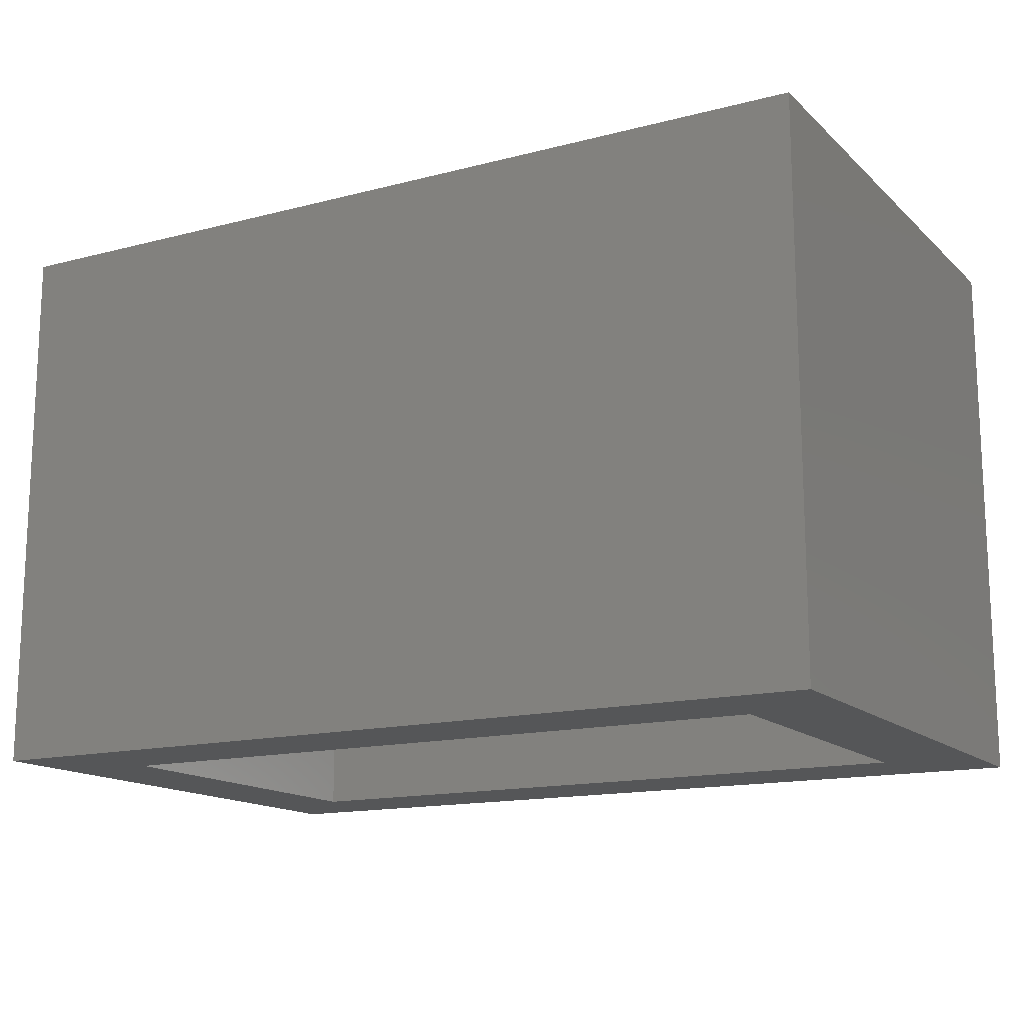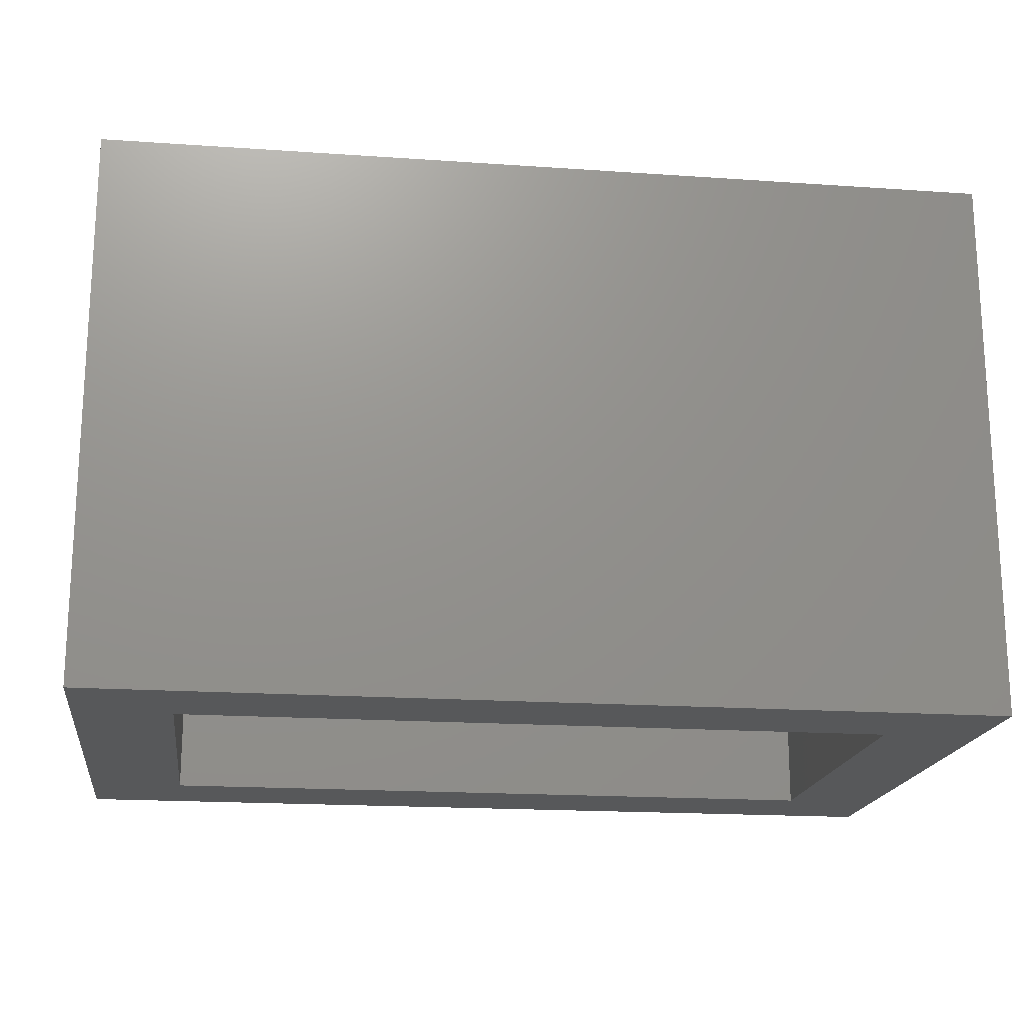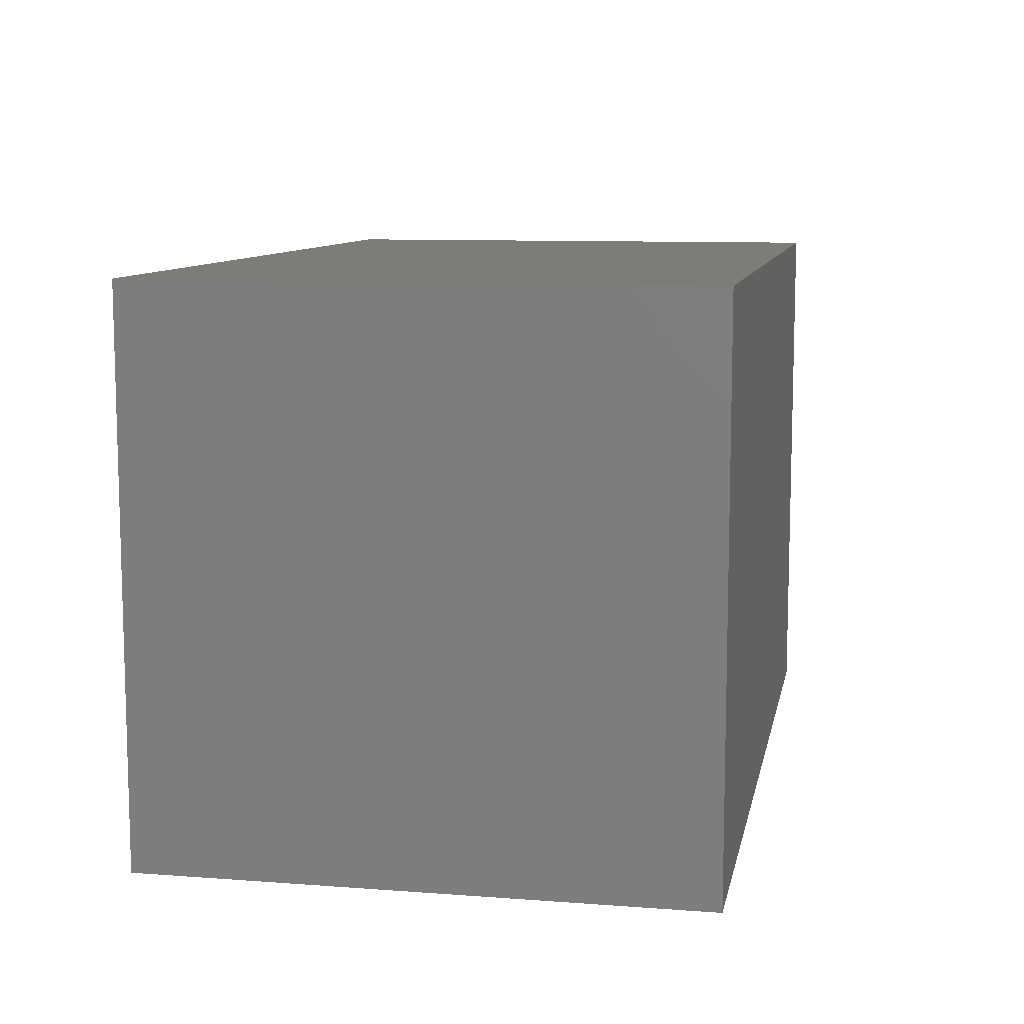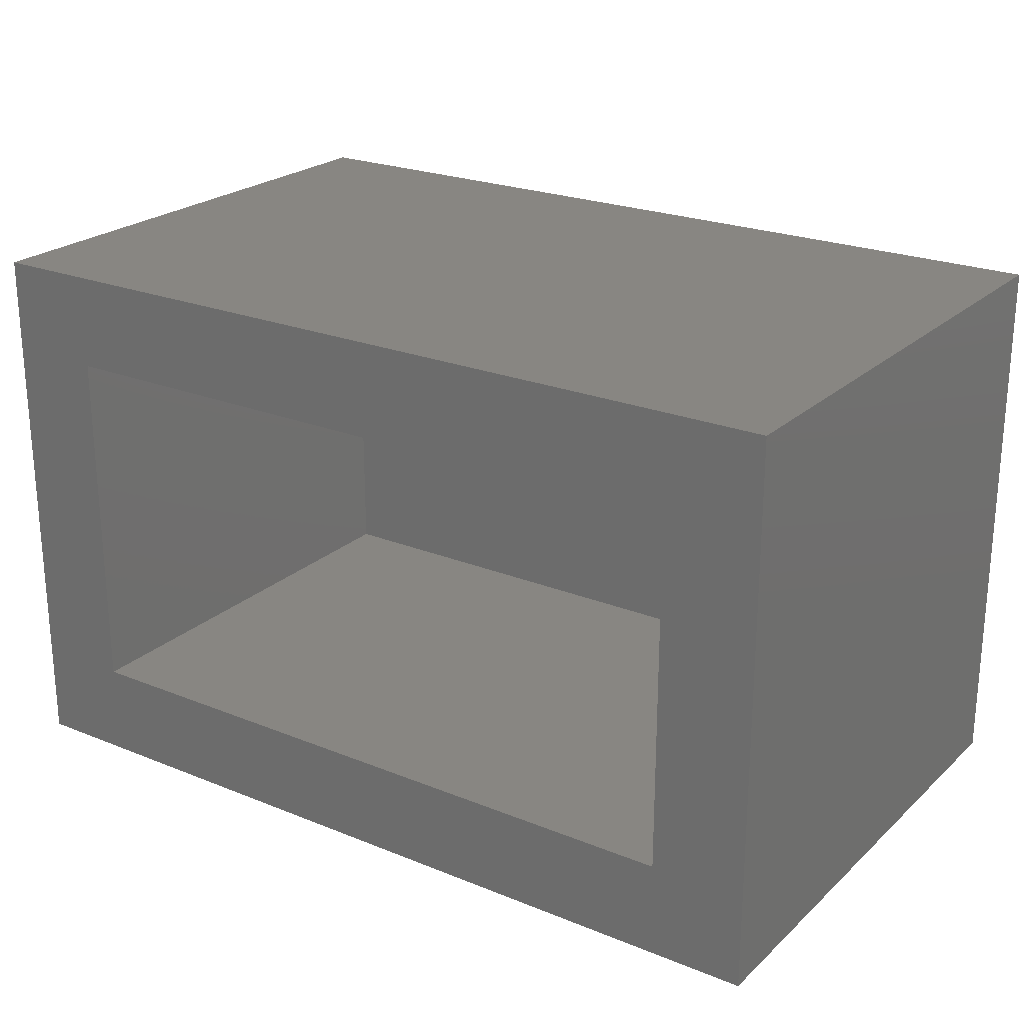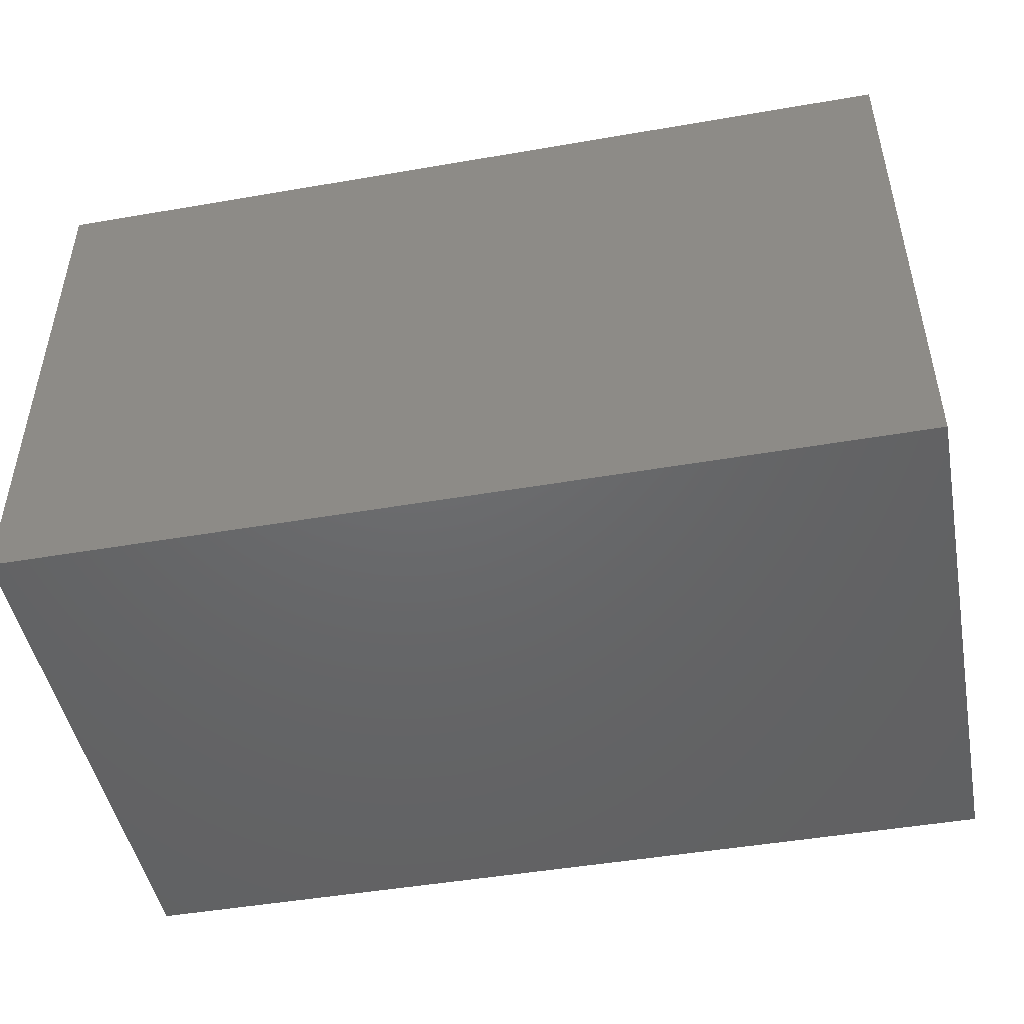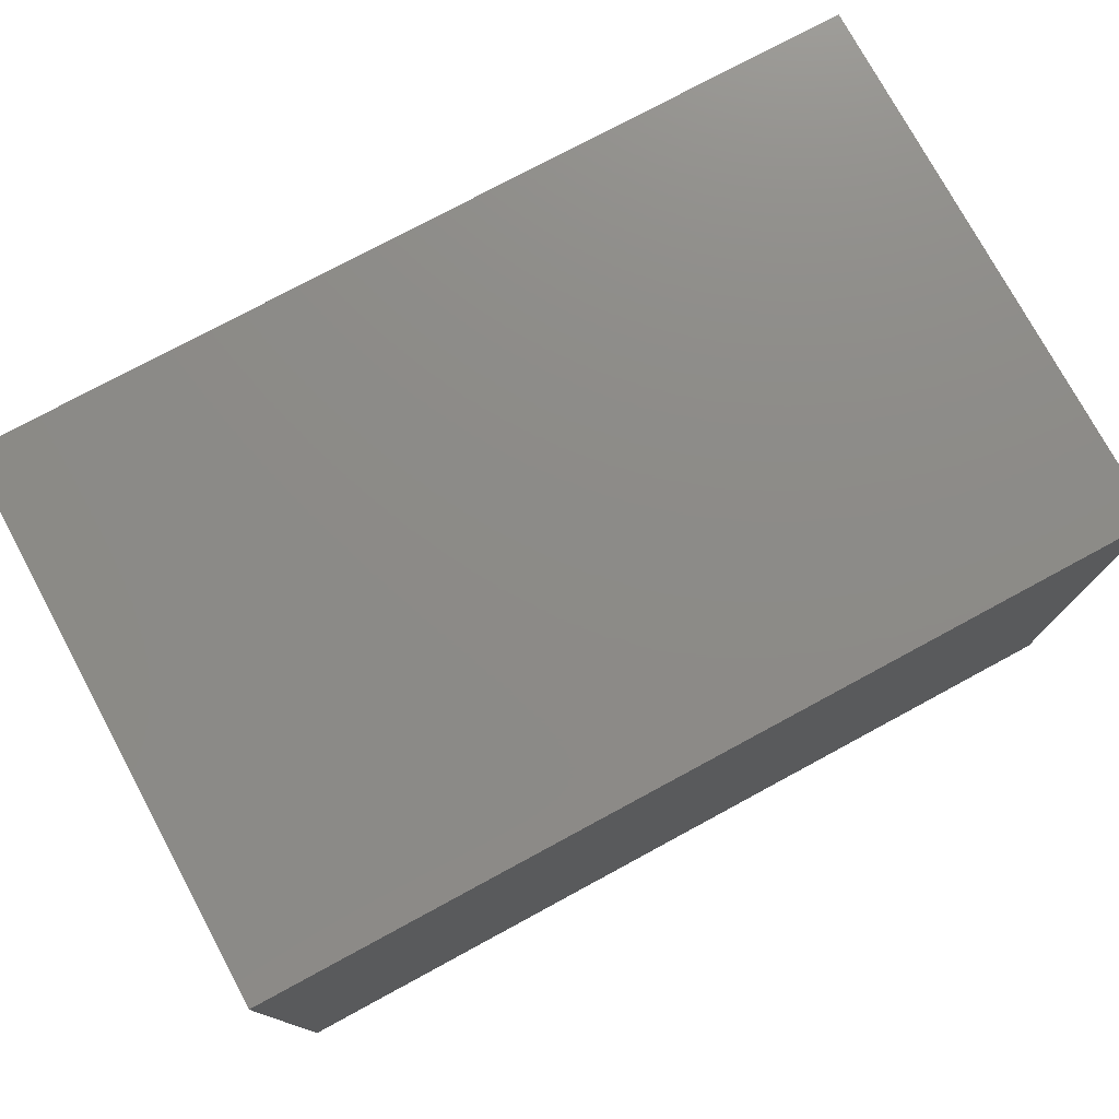
<metadata>
{"format":"stl","ext":"stl","renderer":"f3d","projection":"perspective","resolution":1024,"background":"white","views":[{"elev":-14.8,"azim":-150.8,"up":"+Y"},{"elev":-18.3,"azim":172.4,"up":"+Y"},{"elev":9.7,"azim":-79.0,"up":"+Y"},{"elev":23.4,"azim":34.3,"up":"+Z"},{"elev":-47.4,"azim":-169.0,"up":"+Z"},{"elev":76.3,"azim":151.6,"up":"+Z"}]}
</metadata>
<code>
# stl→obj: 16 verts, 28 faces
v -0.1719 -0.3594 0.1484
v -0.2344 -0.3594 0.2109
v -0.75 -0.3594 0.1484
v -0.6875 -0.3594 0.2109
v -0.75 -0.3594 0.5075
v -0.6875 -0.3594 0.445
v -0.1719 -0.3594 0.5075
v -0.2344 -0.3594 0.445
v -0.6875 -0.0625 0.2109
v -0.2344 -0.0625 0.2109
v -0.2344 -0.0625 0.445
v -0.6875 -0.0625 0.445
v -0.75 0 0.1484
v -0.75 1.993e-17 0.5075
v -0.1719 6.418e-17 0.1484
v -0.1719 8.412e-17 0.5075
f 1 2 3
f 3 2 4
f 3 4 5
f 5 4 6
f 5 6 7
f 7 6 8
f 7 8 1
f 1 8 2
f 4 2 9
f 9 2 10
f 10 2 11
f 11 2 8
f 8 6 11
f 11 6 12
f 12 6 9
f 9 6 4
f 12 9 11
f 11 9 10
f 13 14 15
f 15 14 16
f 14 13 5
f 5 13 3
f 7 16 5
f 5 16 14
f 15 16 1
f 1 16 7
f 3 13 1
f 1 13 15

</code>
